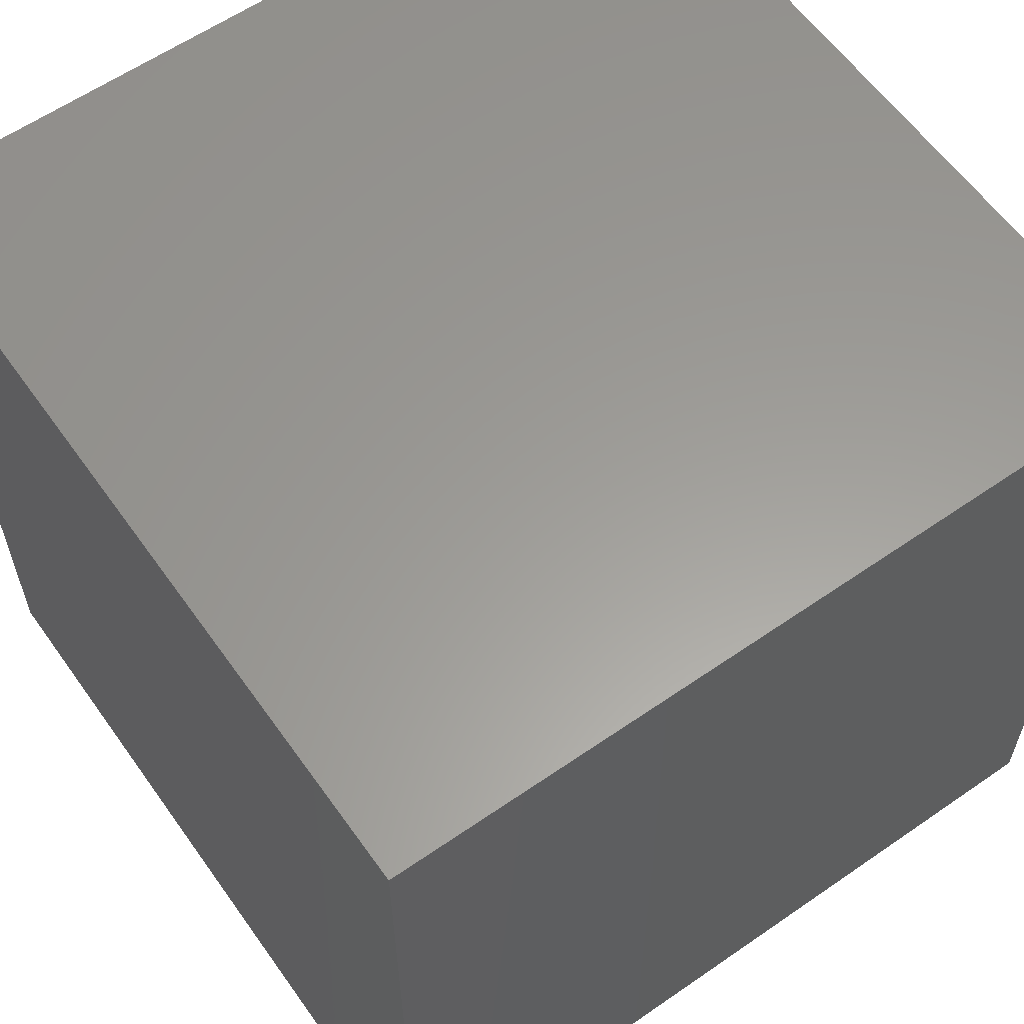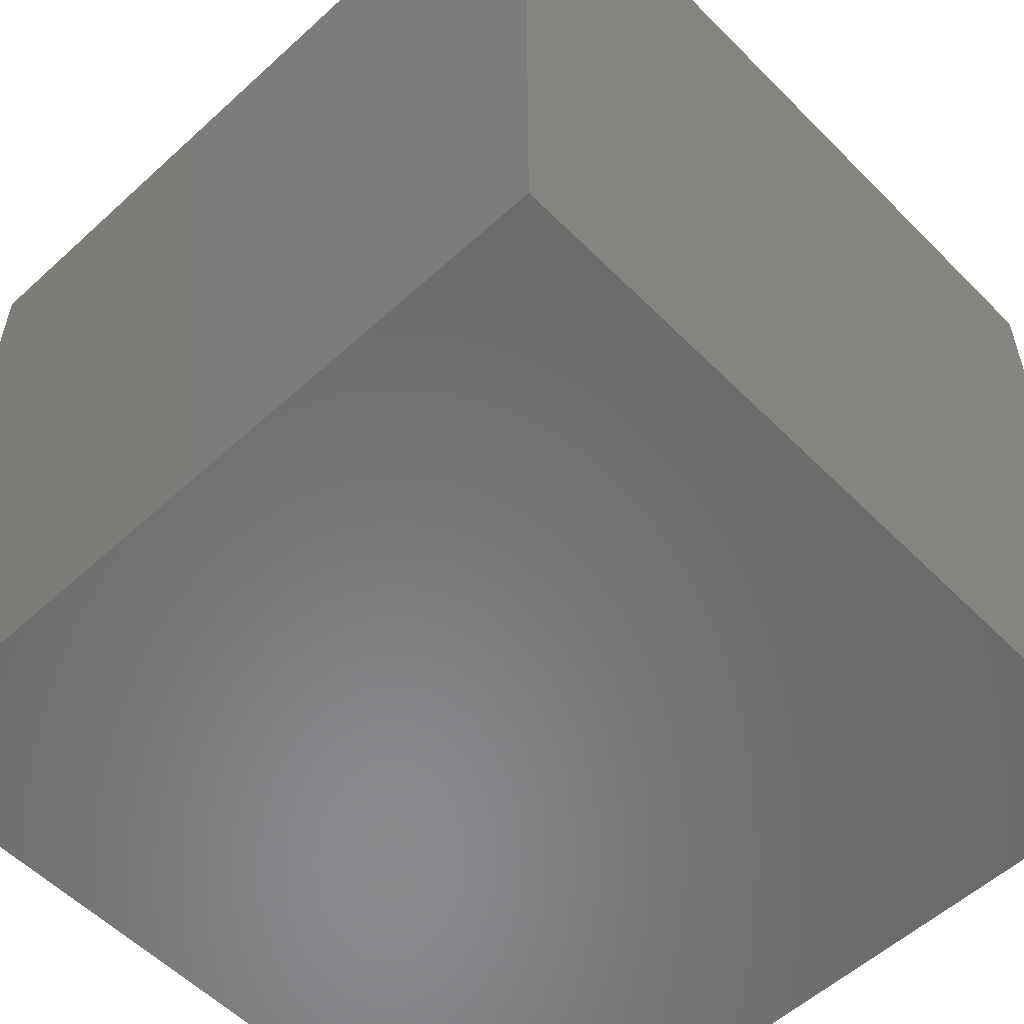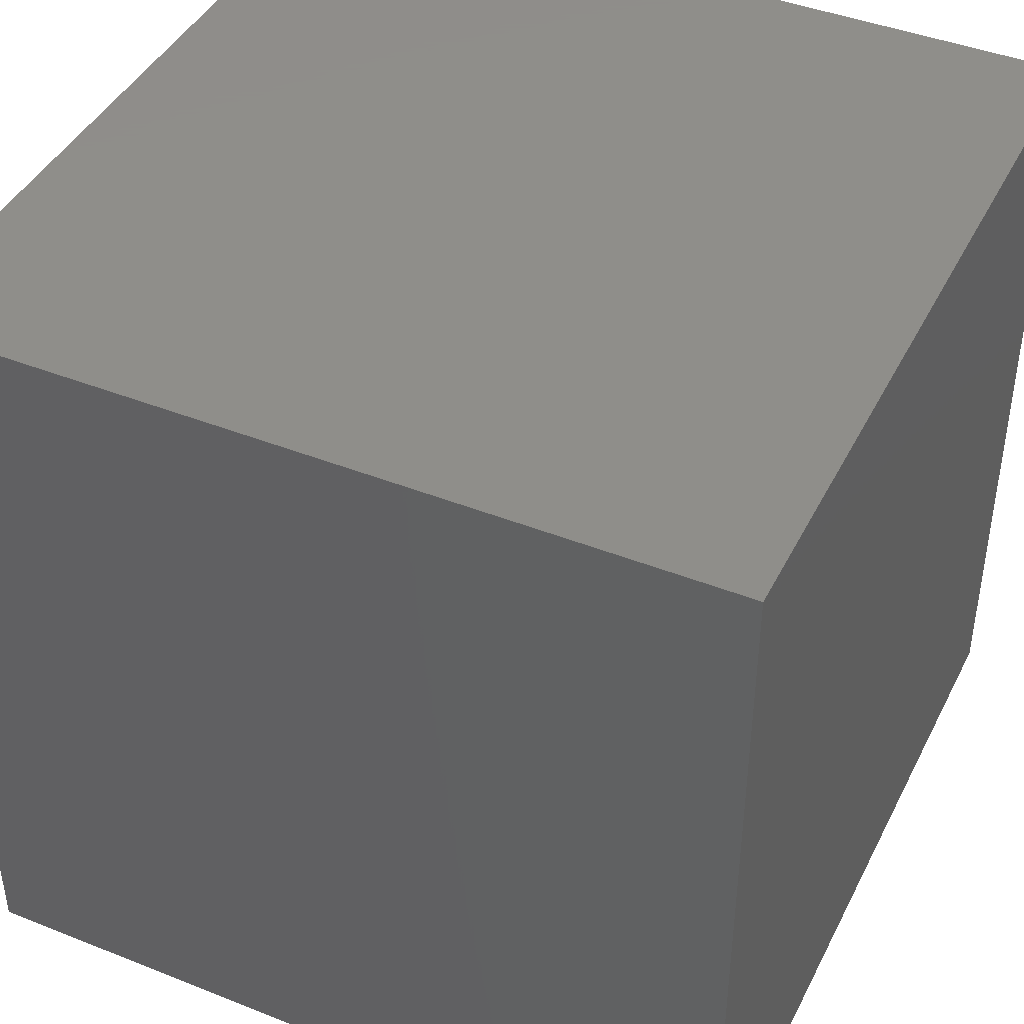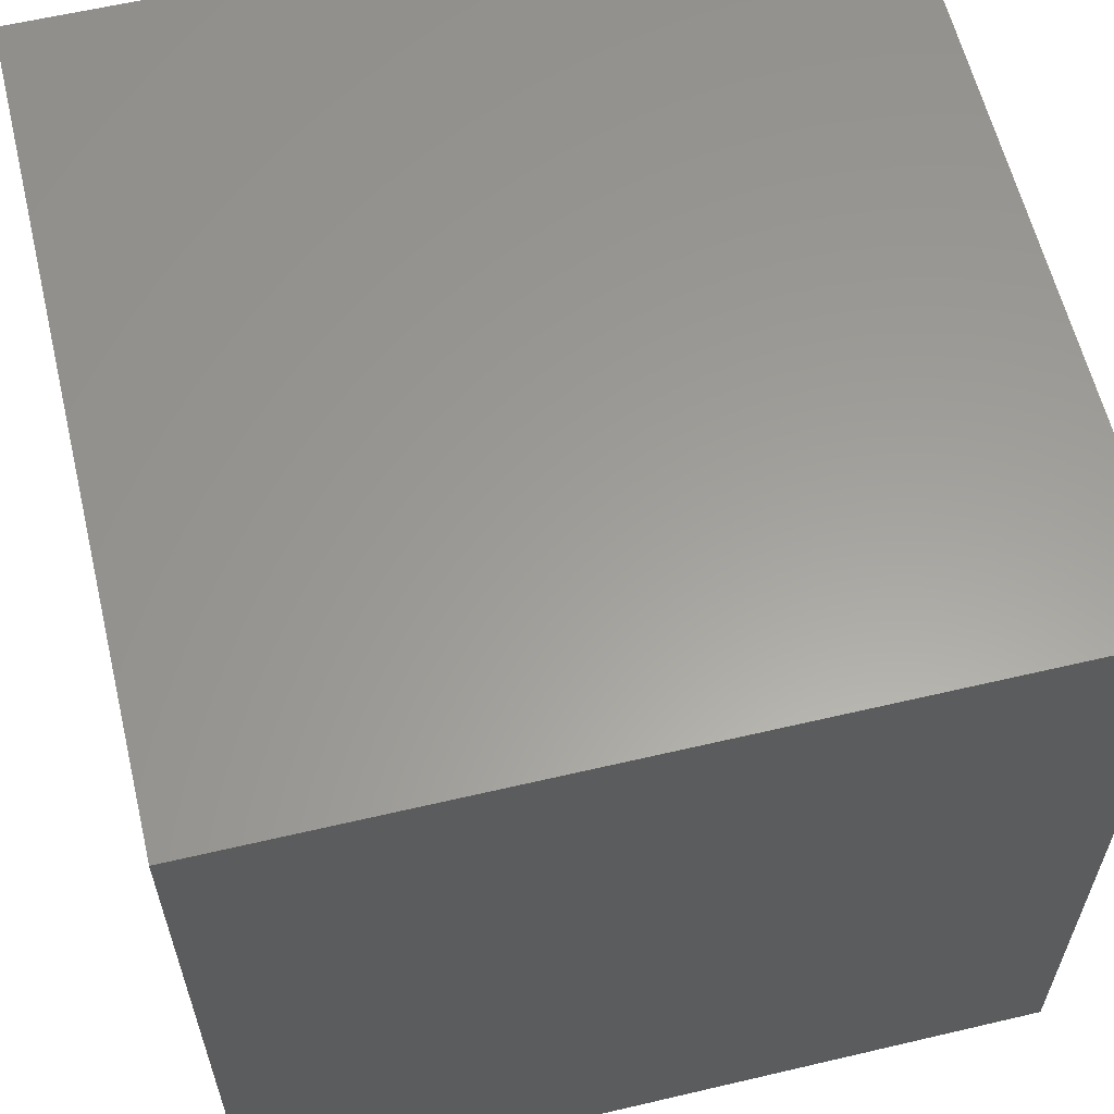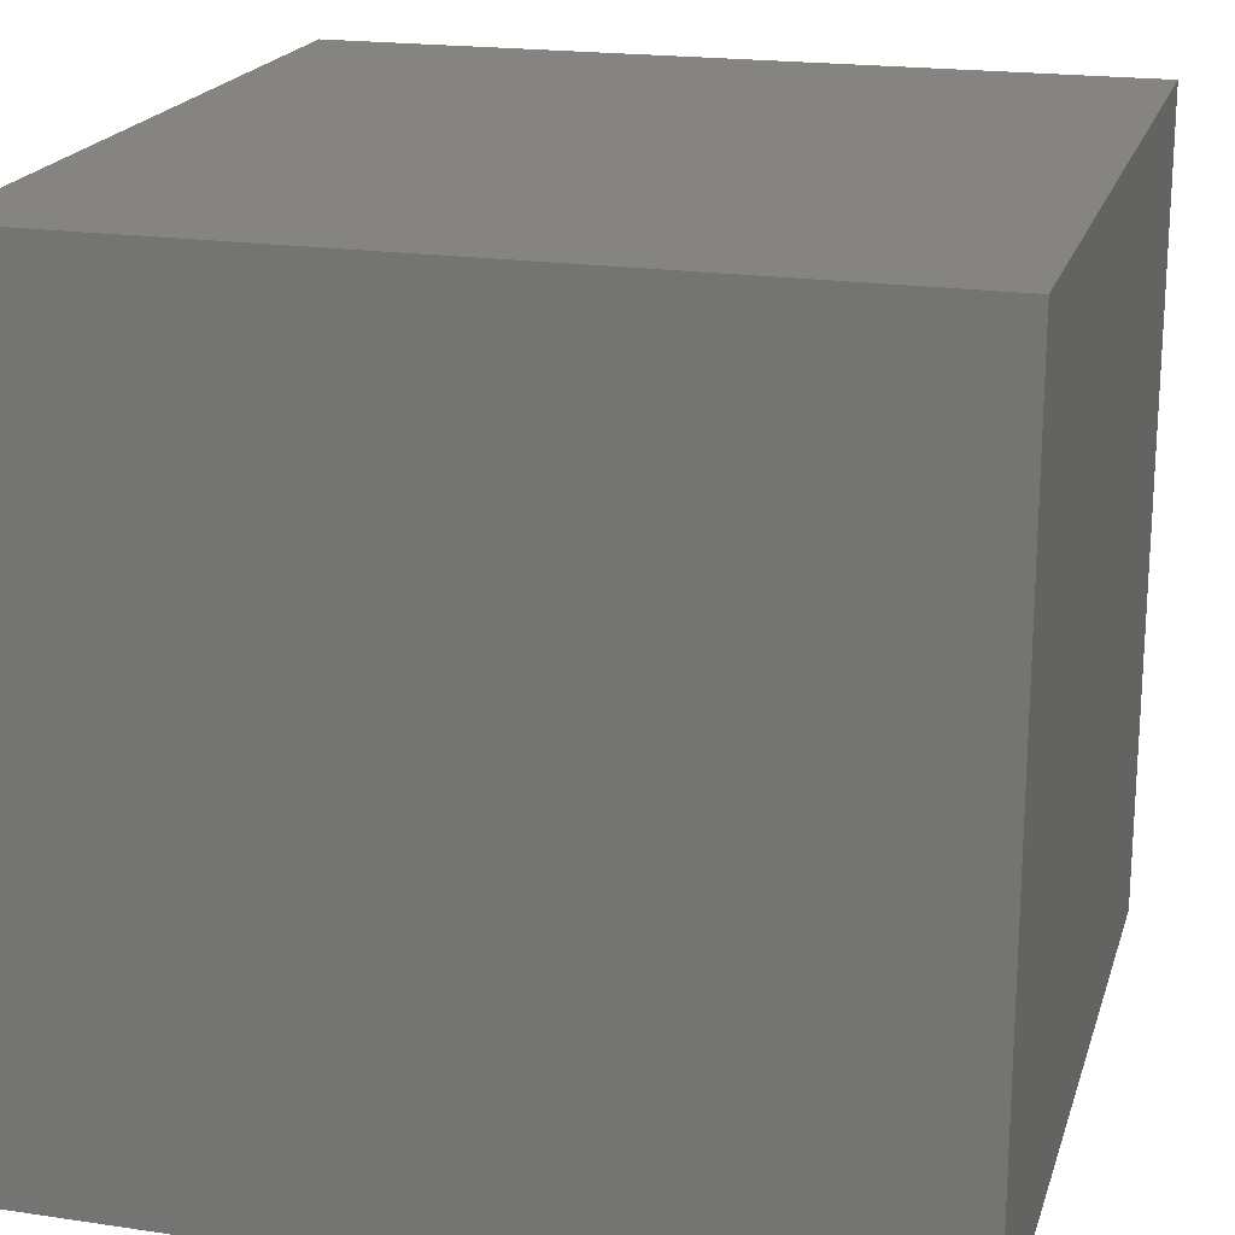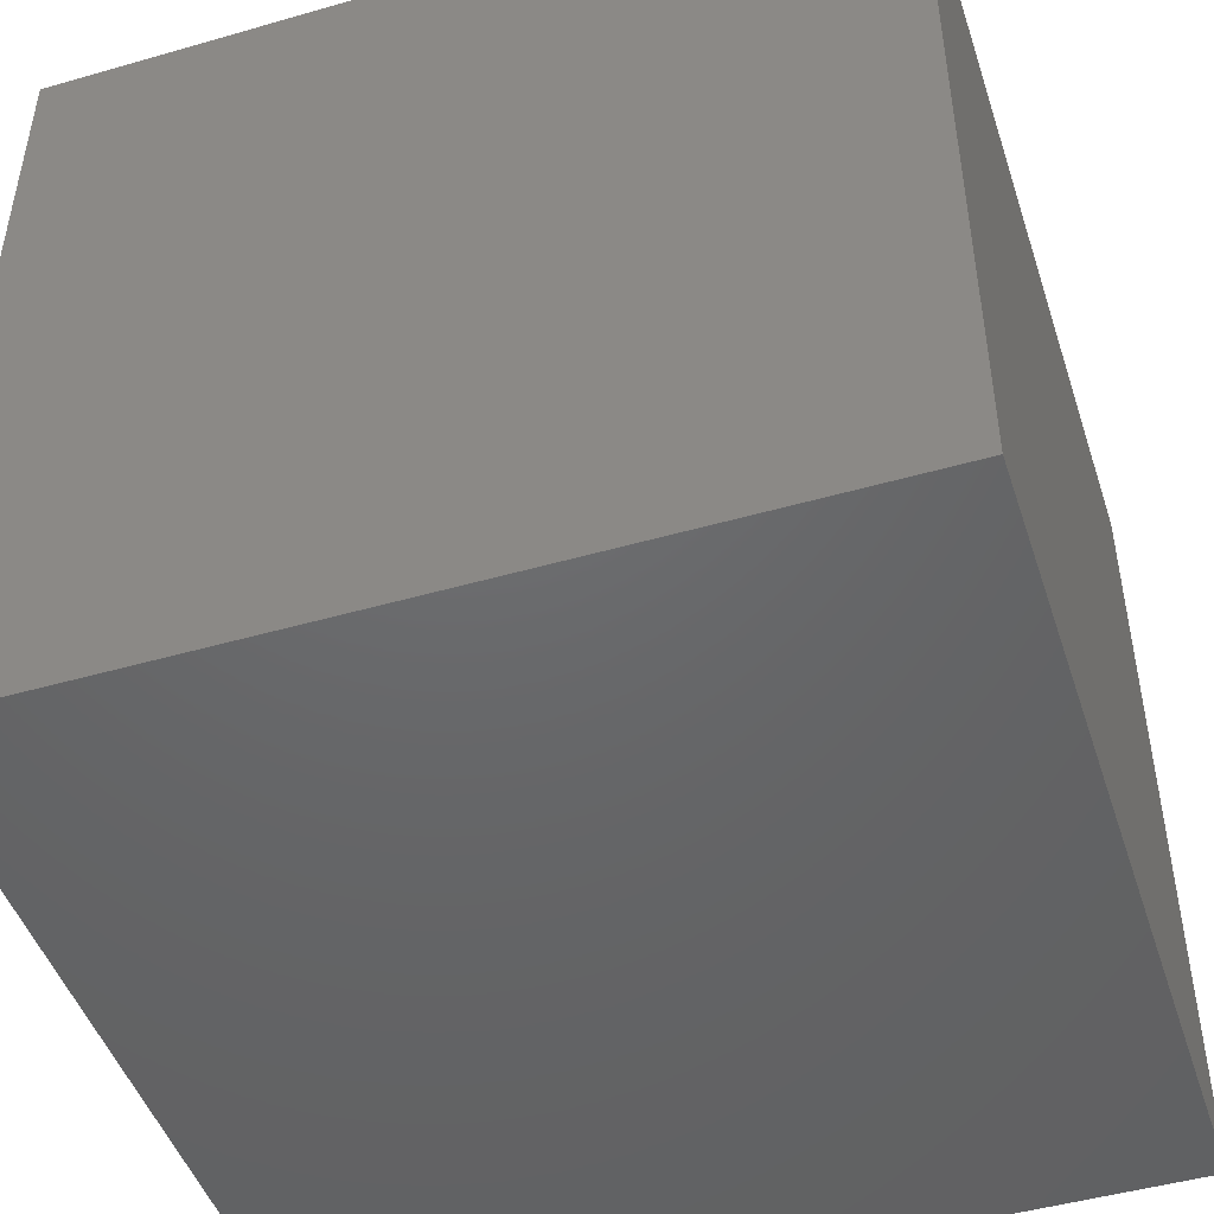
<metadata>
{"format":"stl","ext":"stl","renderer":"f3d","projection":"perspective","resolution":1024,"background":"white","views":[{"elev":60.2,"azim":-125.3,"up":"+Y"},{"elev":-55.9,"azim":133.7,"up":"+Z"},{"elev":42.8,"azim":25.3,"up":"+Z"},{"elev":60.6,"azim":76.5,"up":"+Z"},{"elev":19.8,"azim":-164.7,"up":"+Y"},{"elev":-47.3,"azim":-162.0,"up":"+Y"}]}
</metadata>
<code>
# stl→obj: 8 verts, 12 faces
v 1 4 -8
v 0 4 -8
v 1 3 -8
v 0 3 -8
v 1 3 -9
v 0 3 -9
v 1 4 -9
v 0 4 -9
f 1 2 3
f 3 2 4
f 5 6 7
f 7 6 8
f 4 6 3
f 3 6 5
f 2 8 4
f 4 8 6
f 1 7 2
f 2 7 8
f 3 5 1
f 1 5 7

</code>
